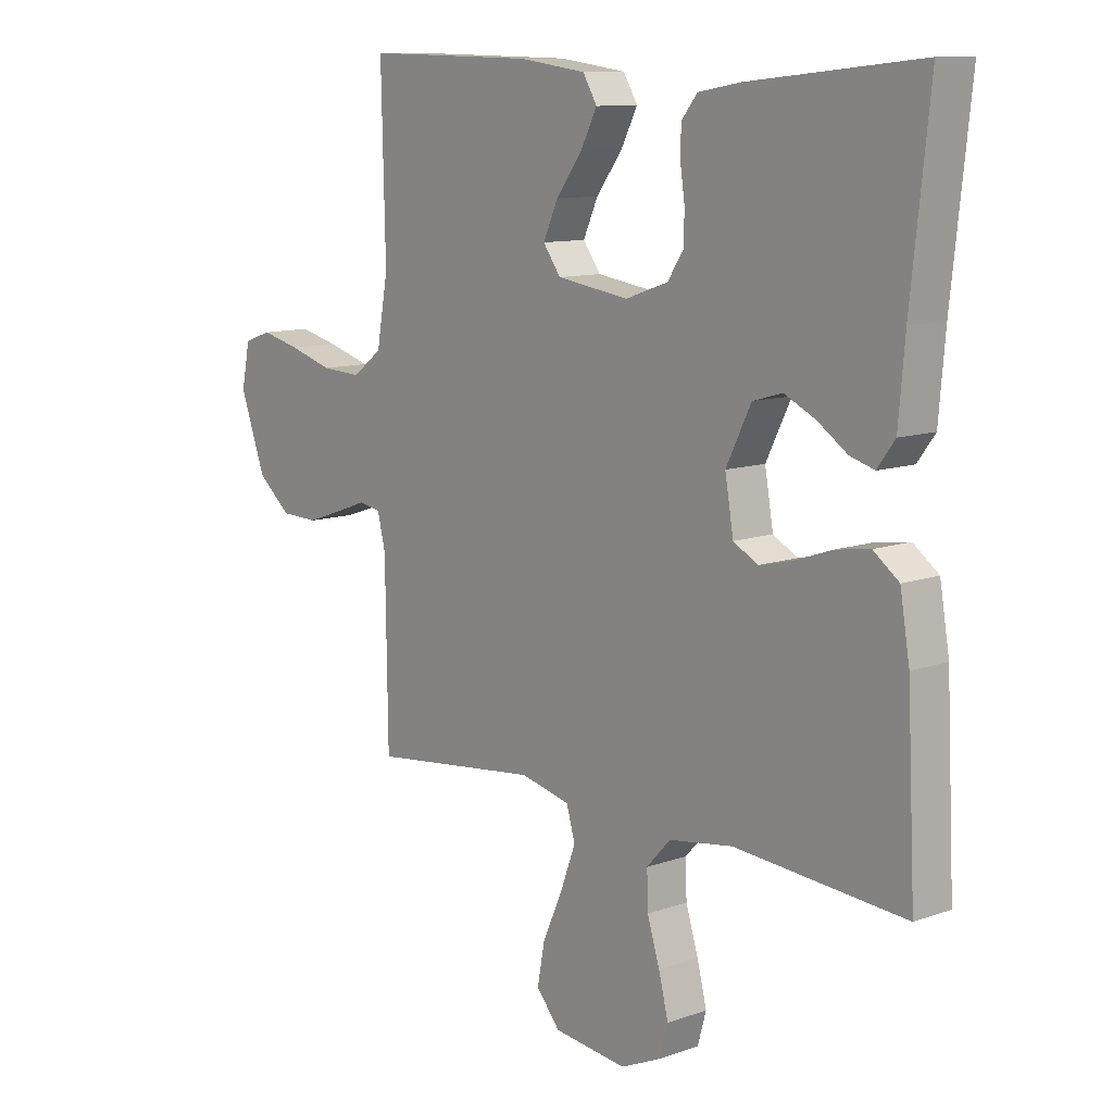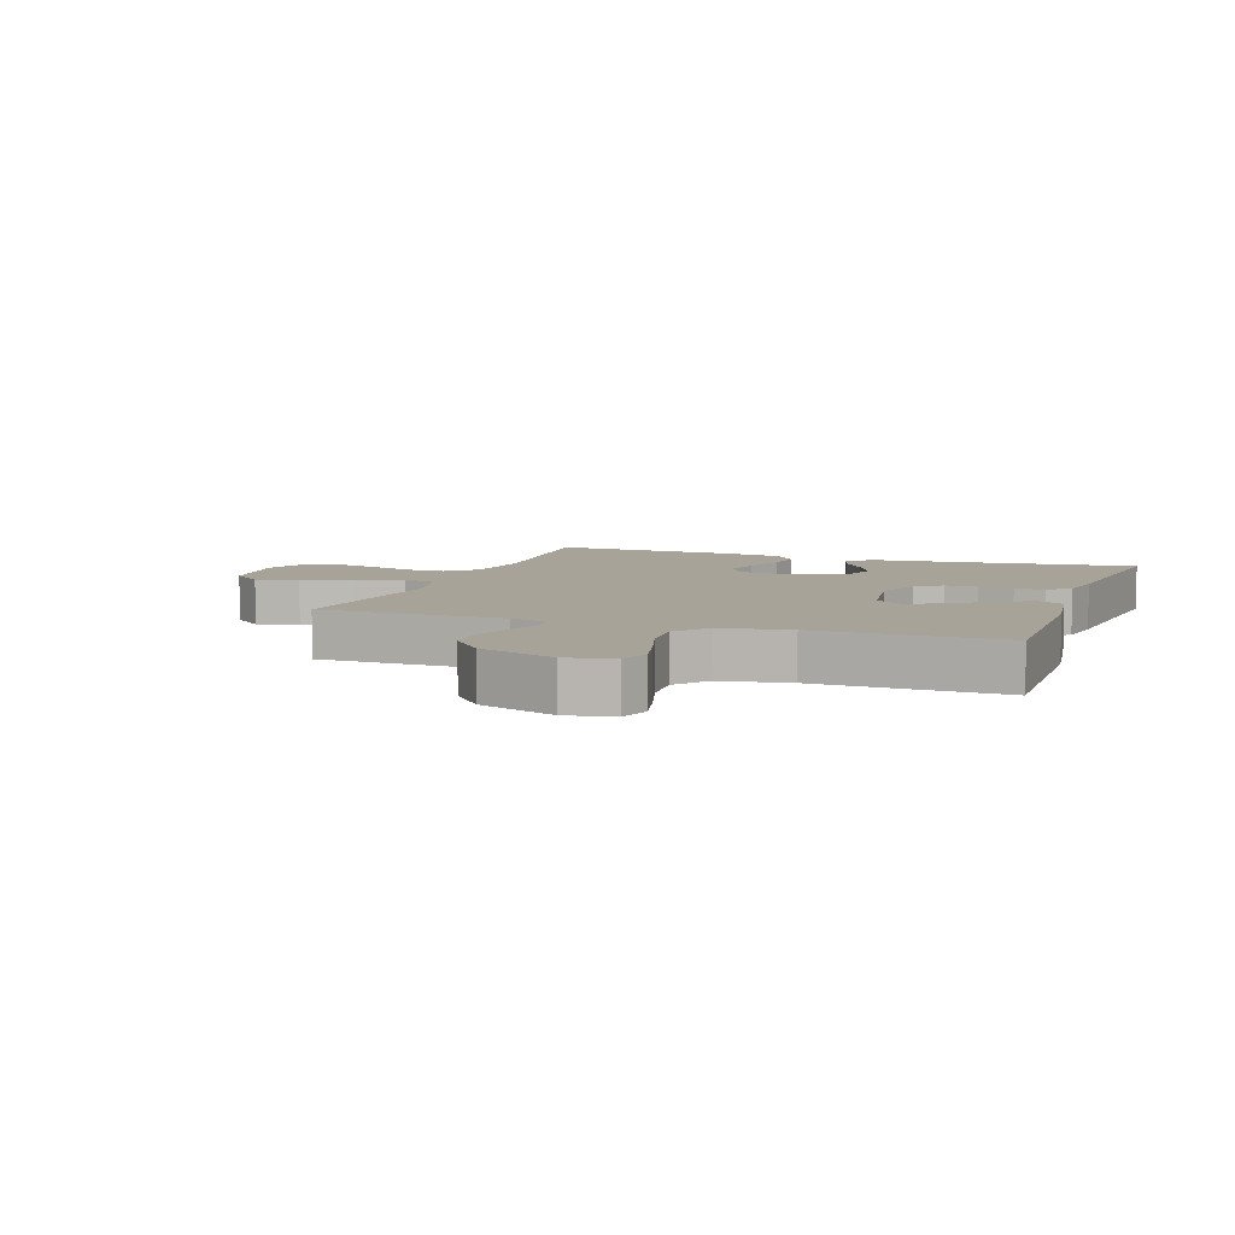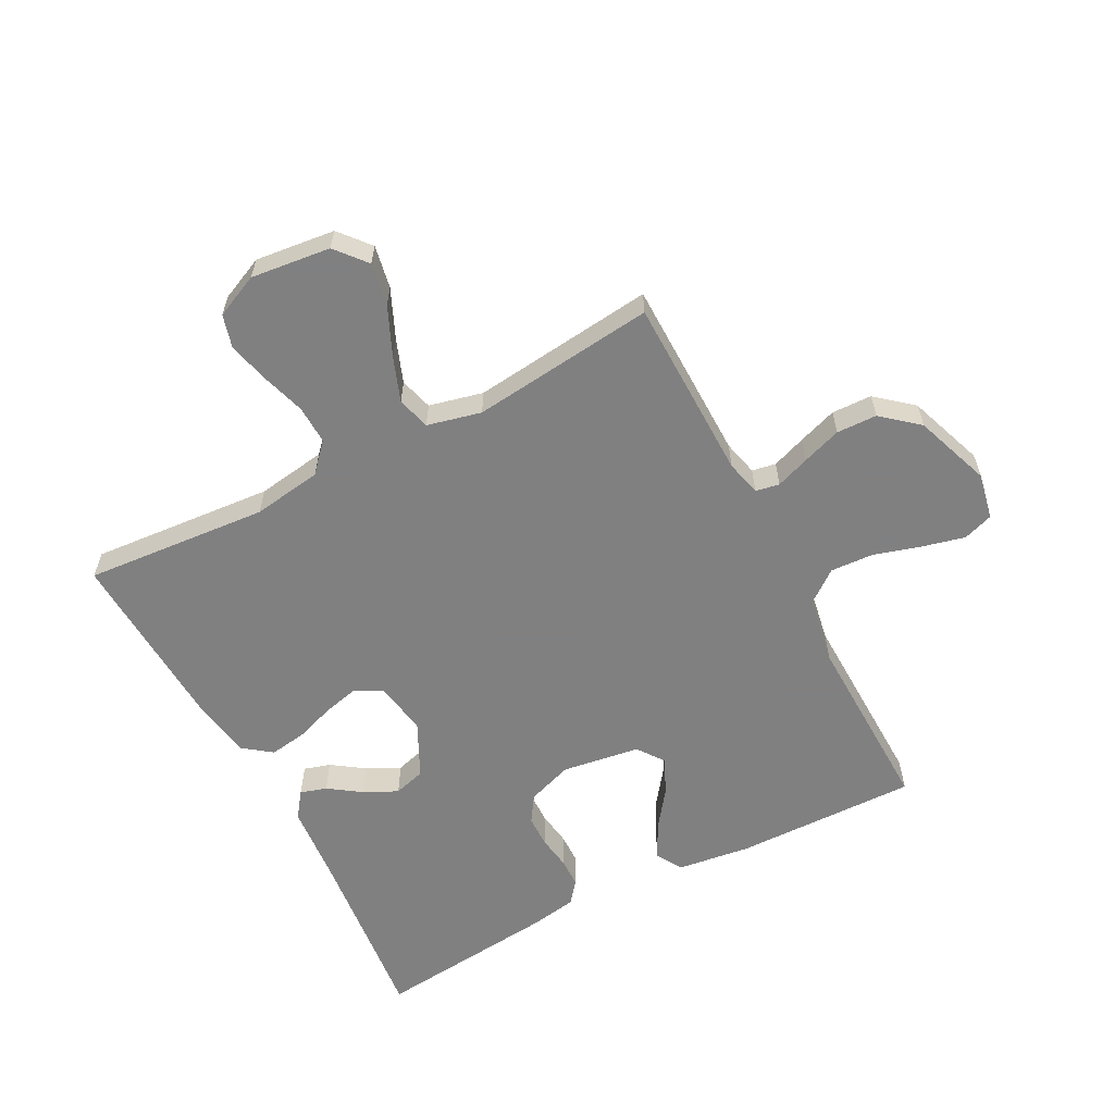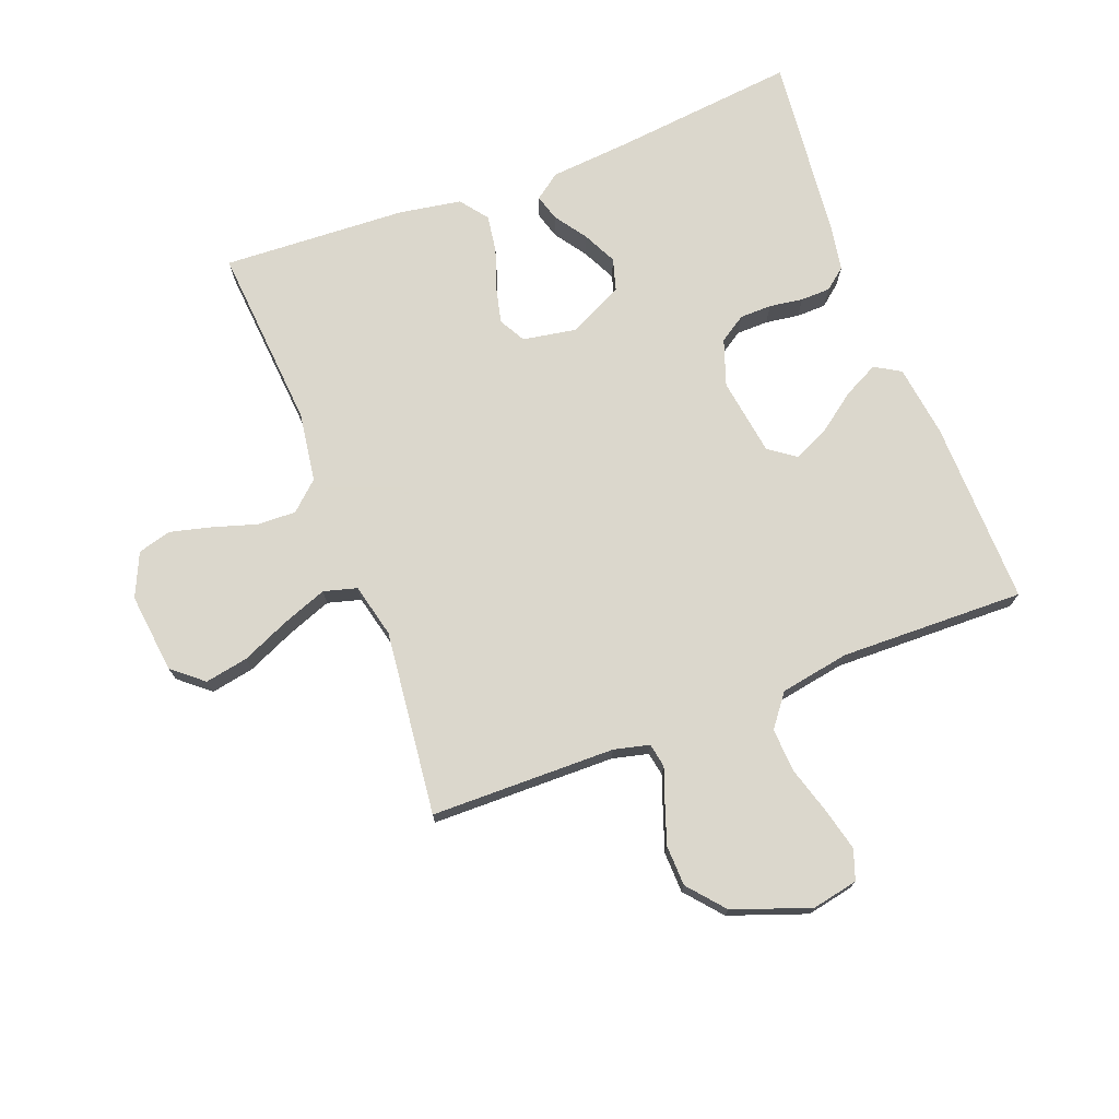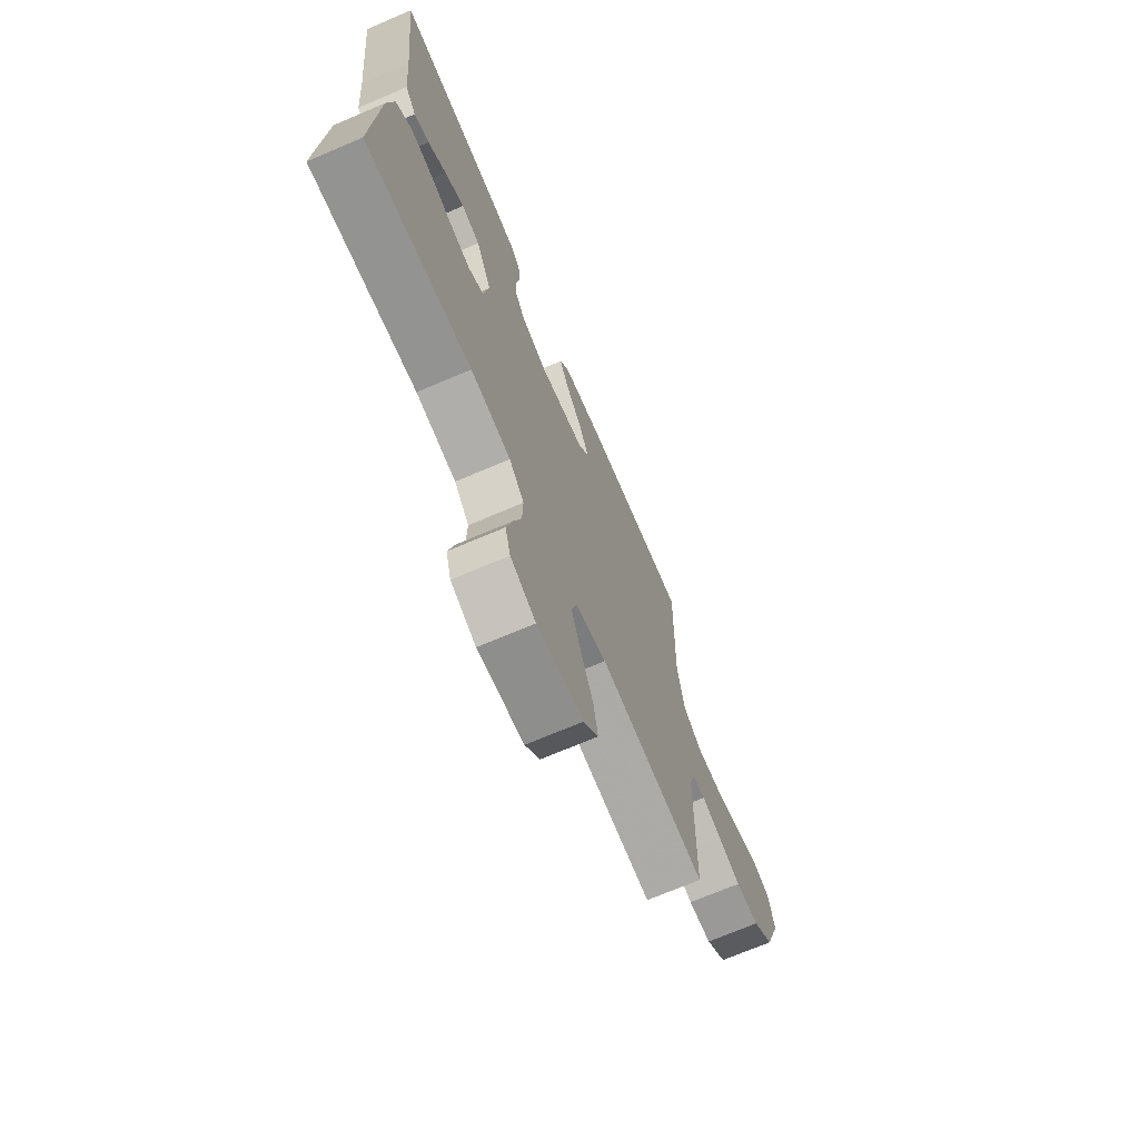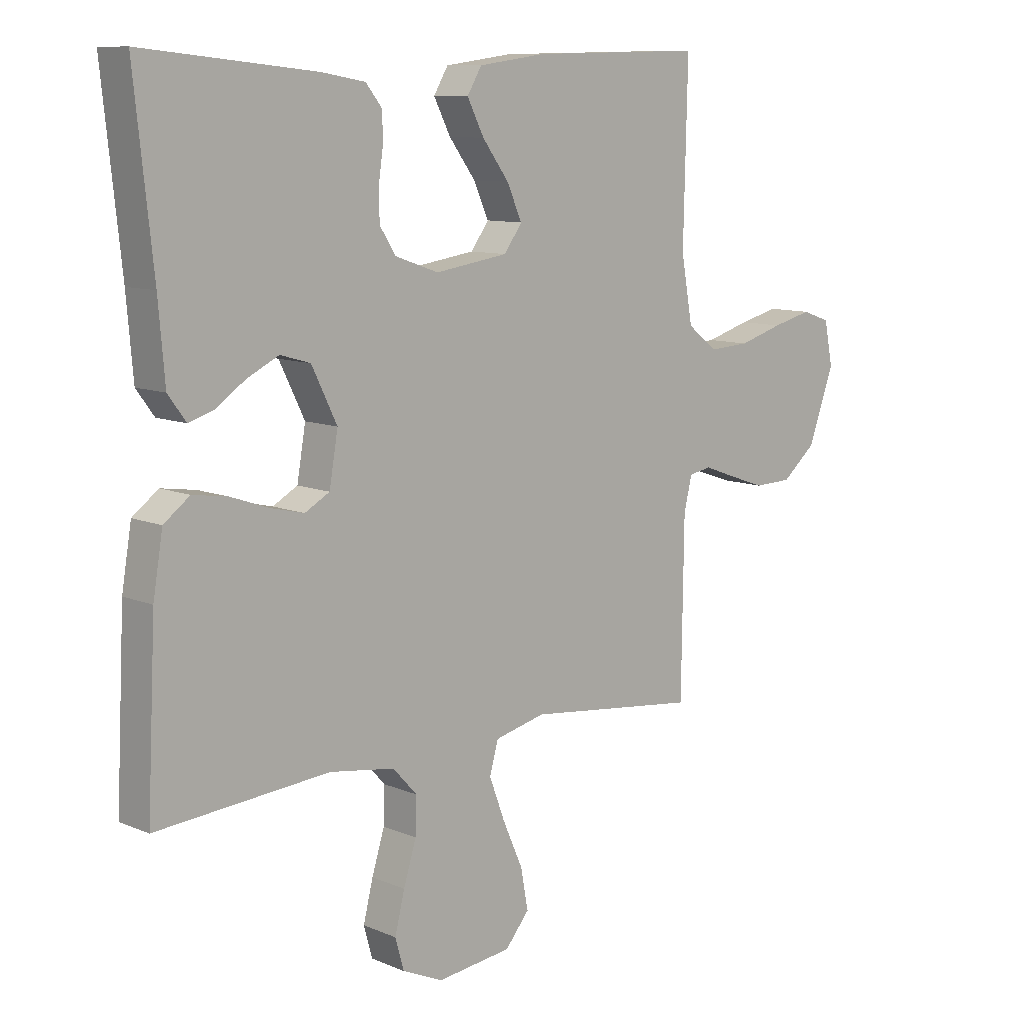
<metadata>
{"format":"obj","ext":"obj","renderer":"f3d","projection":"perspective","resolution":1024,"background":"white","views":[{"elev":10.8,"azim":48.6,"up":"+Z"},{"elev":6.9,"azim":-70.4,"up":"+Y"},{"elev":-60.0,"azim":-152.3,"up":"+Y"},{"elev":73.4,"azim":-110.9,"up":"+Y"},{"elev":-70.6,"azim":113.1,"up":"+Z"},{"elev":10.0,"azim":137.0,"up":"+Z"}]}
</metadata>
<code>
v 0.5 0.07 0.5
v 0.468 0.07 0.2
v 0.457 0.07 0.07
v 0.426 0.07 0.028
v 0.383 0.07 0.041
v 0.331 0.07 0.077
v 0.276 0.07 0.104
v 0.224 0.07 0.089
v 0.18 0.07 0
v 0.195 0.07 -0.087
v 0.238 0.07 -0.111
v 0.297 0.07 -0.097
v 0.363 0.07 -0.074
v 0.423 0.07 -0.065
v 0.468 0.07 -0.099
v 0.485 0.07 -0.2
v 0.5 0.07 -0.5
v 0.2 0.07 -0.476
v 0.087 0.07 -0.493
v 0.045 0.07 -0.539
v 0.047 0.07 -0.602
v 0.069 0.07 -0.673
v 0.086 0.07 -0.741
v 0.071 0.07 -0.795
v 0 0.07 -0.827
v -0.13 0.07 -0.812
v -0.172 0.07 -0.762
v -0.159 0.07 -0.692
v -0.124 0.07 -0.613
v -0.097 0.07 -0.541
v -0.112 0.07 -0.487
v -0.2 0.07 -0.466
v -0.5 0.07 -0.5
v -0.504 0.07 -0.2
v -0.518 0.07 -0.142
v -0.557 0.07 -0.135
v -0.612 0.07 -0.155
v -0.676 0.07 -0.177
v -0.742 0.07 -0.175
v -0.801 0.07 -0.125
v -0.846 0.07 0
v -0.831 0.07 0.075
v -0.782 0.07 0.092
v -0.713 0.07 0.075
v -0.636 0.07 0.052
v -0.565 0.07 0.048
v -0.513 0.07 0.088
v -0.493 0.07 0.2
v -0.5 0.07 0.5
v -0.2 0.07 0.494
v -0.082 0.07 0.478
v -0.057 0.07 0.436
v -0.086 0.07 0.379
v -0.132 0.07 0.317
v -0.158 0.07 0.259
v -0.127 0.07 0.216
v 0 0.07 0.197
v 0.075 0.07 0.223
v 0.103 0.07 0.266
v 0.104 0.07 0.318
v 0.096 0.07 0.373
v 0.097 0.07 0.421
v 0.125 0.07 0.456
v 0.2 0.07 0.469
v 0.5 0 0.5
v 0.468 0 0.2
v 0.457 0 0.07
v 0.426 0 0.028
v 0.383 0 0.041
v 0.331 0 0.077
v 0.276 0 0.104
v 0.224 0 0.089
v 0.18 0 0
v 0.195 0 -0.087
v 0.238 0 -0.111
v 0.297 0 -0.097
v 0.363 0 -0.074
v 0.423 0 -0.065
v 0.468 0 -0.099
v 0.485 0 -0.2
v 0.5 0 -0.5
v 0.2 0 -0.476
v 0.087 0 -0.493
v 0.045 0 -0.539
v 0.047 0 -0.602
v 0.069 0 -0.673
v 0.086 0 -0.741
v 0.071 0 -0.795
v 0 0 -0.827
v -0.13 0 -0.812
v -0.172 0 -0.762
v -0.159 0 -0.692
v -0.124 0 -0.613
v -0.097 0 -0.541
v -0.112 0 -0.487
v -0.2 0 -0.466
v -0.5 0 -0.5
v -0.504 0 -0.2
v -0.518 0 -0.142
v -0.557 0 -0.135
v -0.612 0 -0.155
v -0.676 0 -0.177
v -0.742 0 -0.175
v -0.801 0 -0.125
v -0.846 0 0
v -0.831 0 0.075
v -0.782 0 0.092
v -0.713 0 0.075
v -0.636 0 0.052
v -0.565 0 0.048
v -0.513 0 0.088
v -0.493 0 0.2
v -0.5 0 0.5
v -0.2 0 0.494
v -0.082 0 0.478
v -0.057 0 0.436
v -0.086 0 0.379
v -0.132 0 0.317
v -0.158 0 0.259
v -0.127 0 0.216
v 0 0 0.197
v 0.075 0 0.223
v 0.103 0 0.266
v 0.104 0 0.318
v 0.096 0 0.373
v 0.097 0 0.421
v 0.125 0 0.456
v 0.2 0 0.469
f 64 1 2
f 63 64 2
f 62 63 2
f 61 62 2
f 60 61 2
f 4 5 6
f 3 4 6
f 2 3 6
f 60 2 6
f 59 60 6
f 58 59 6 7
f 57 58 7 8
f 56 57 8 9
f 52 53 54
f 51 52 54
f 50 51 54
f 49 50 54
f 48 49 54
f 47 48 54 55
f 46 47 55 56
f 43 44 45
f 42 43 45
f 41 42 45
f 40 41 45
f 39 40 45
f 38 39 45
f 37 38 45
f 36 37 45
f 35 36 45 46
f 32 33 34
f 31 32 34 35
f 27 28 29
f 26 27 29
f 25 26 29
f 24 25 29
f 23 24 29
f 22 23 29
f 21 22 29
f 20 21 29 30
f 19 20 30 31
f 16 17 18
f 15 16 18
f 14 15 18
f 13 14 18
f 12 13 18
f 18 19 31
f 12 18 31
f 11 12 31
f 56 9 10
f 46 56 10
f 35 46 10
f 31 35 10
f 10 11 31
f 66 65 128
f 66 128 127
f 66 127 126
f 66 126 125
f 66 125 124
f 70 69 68
f 70 68 67
f 70 67 66
f 70 66 124
f 70 124 123
f 71 70 123 122
f 72 71 122 121
f 73 72 121 120
f 118 117 116
f 118 116 115
f 118 115 114
f 118 114 113
f 118 113 112
f 119 118 112 111
f 120 119 111 110
f 109 108 107
f 109 107 106
f 109 106 105
f 109 105 104
f 109 104 103
f 109 103 102
f 109 102 101
f 109 101 100
f 110 109 100 99
f 98 97 96
f 99 98 96 95
f 93 92 91
f 93 91 90
f 93 90 89
f 93 89 88
f 93 88 87
f 93 87 86
f 93 86 85
f 94 93 85 84
f 95 94 84 83
f 82 81 80
f 82 80 79
f 82 79 78
f 82 78 77
f 82 77 76
f 95 83 82
f 95 82 76
f 95 76 75
f 74 73 120
f 74 120 110
f 74 110 99
f 74 99 95
f 95 75 74
f 1 65 66 2
f 2 66 67 3
f 3 67 68 4
f 4 68 69 5
f 5 69 70 6
f 6 70 71 7
f 7 71 72 8
f 8 72 73 9
f 9 73 74 10
f 10 74 75 11
f 11 75 76 12
f 12 76 77 13
f 13 77 78 14
f 14 78 79 15
f 15 79 80 16
f 16 80 81 17
f 17 81 82 18
f 18 82 83 19
f 19 83 84 20
f 20 84 85 21
f 21 85 86 22
f 22 86 87 23
f 23 87 88 24
f 24 88 89 25
f 25 89 90 26
f 26 90 91 27
f 27 91 92 28
f 28 92 93 29
f 29 93 94 30
f 30 94 95 31
f 31 95 96 32
f 32 96 97 33
f 33 97 98 34
f 34 98 99 35
f 35 99 100 36
f 36 100 101 37
f 37 101 102 38
f 38 102 103 39
f 39 103 104 40
f 40 104 105 41
f 41 105 106 42
f 42 106 107 43
f 43 107 108 44
f 44 108 109 45
f 45 109 110 46
f 46 110 111 47
f 47 111 112 48
f 48 112 113 49
f 49 113 114 50
f 50 114 115 51
f 51 115 116 52
f 52 116 117 53
f 53 117 118 54
f 54 118 119 55
f 55 119 120 56
f 56 120 121 57
f 57 121 122 58
f 58 122 123 59
f 59 123 124 60
f 60 124 125 61
f 61 125 126 62
f 62 126 127 63
f 63 127 128 64
f 64 128 65 1

</code>
